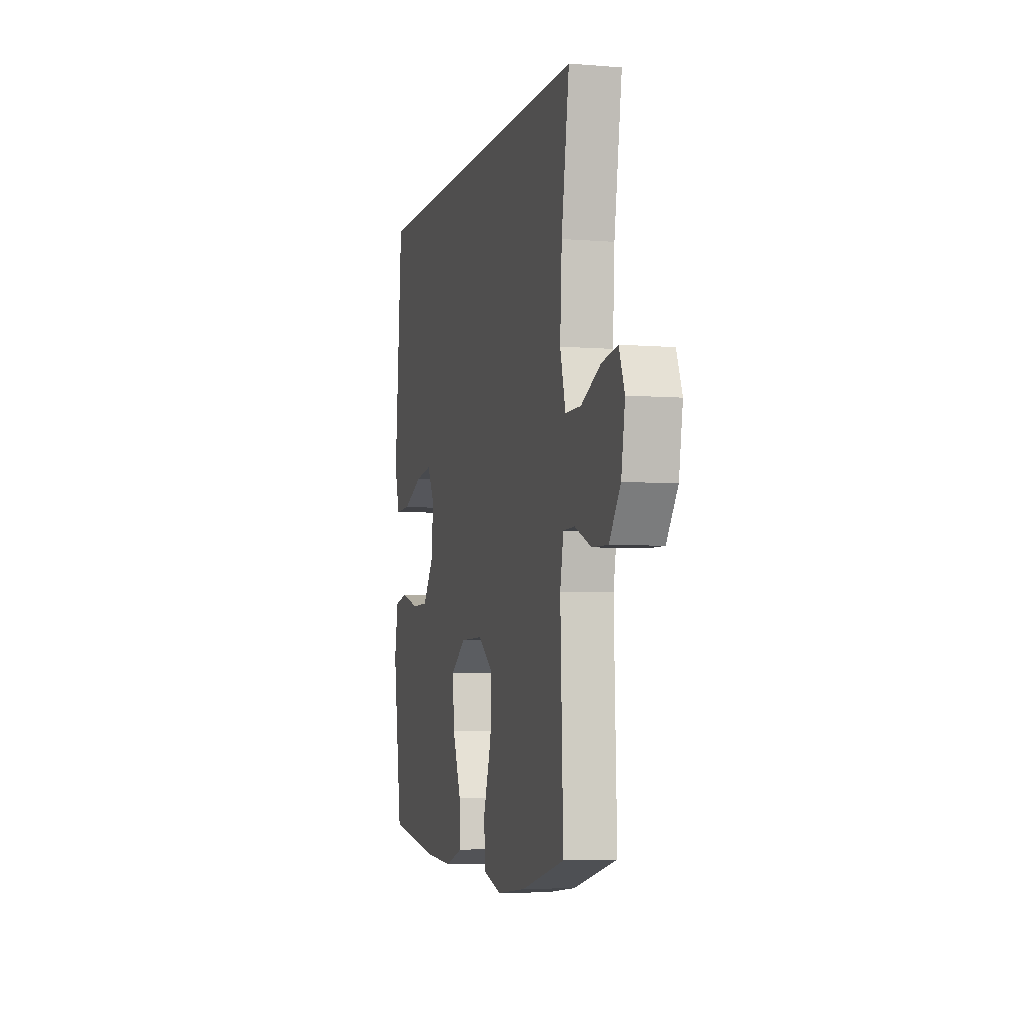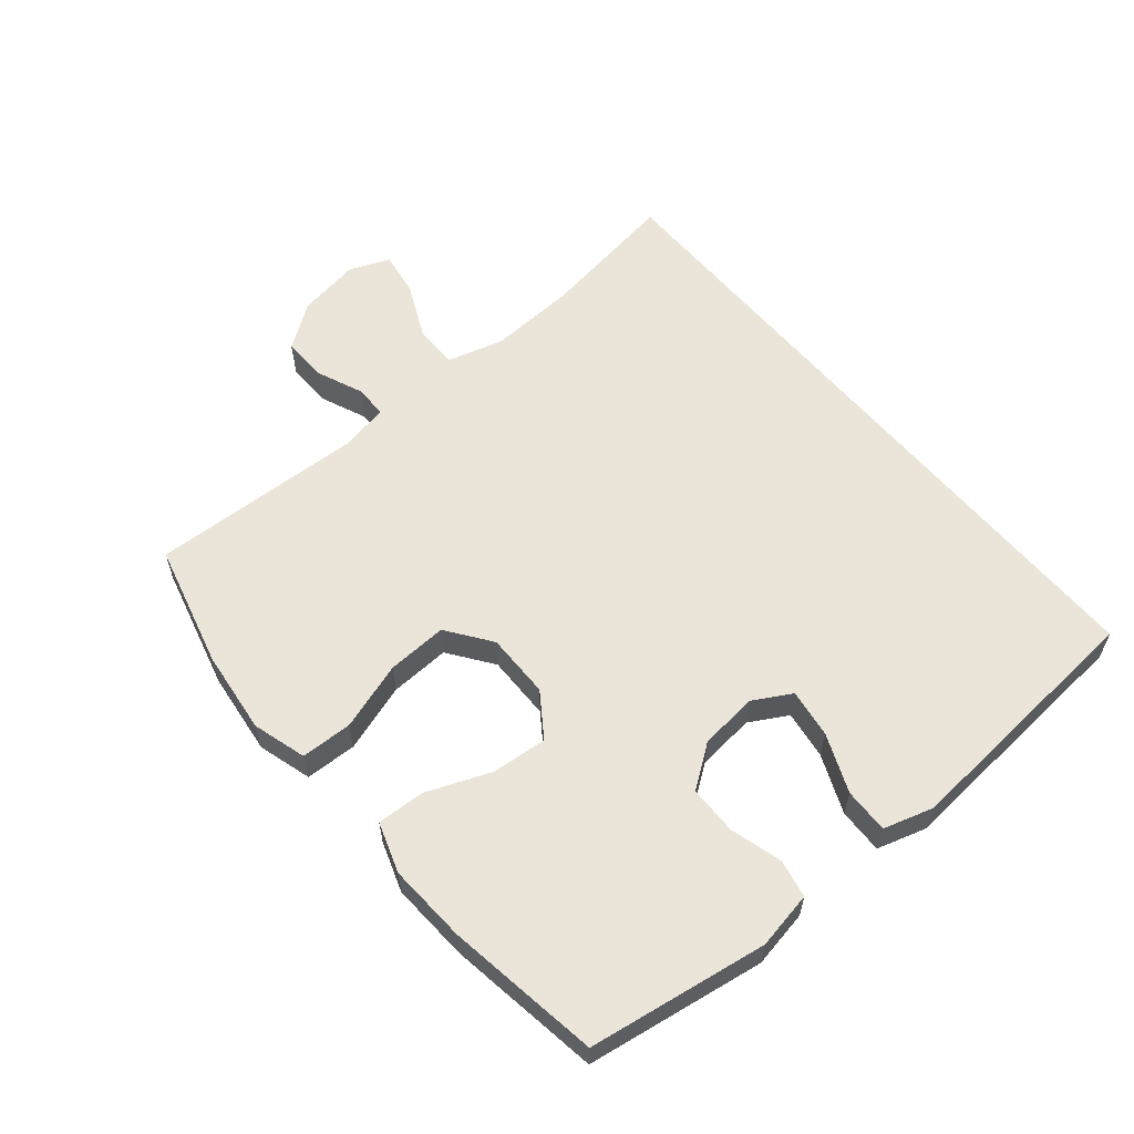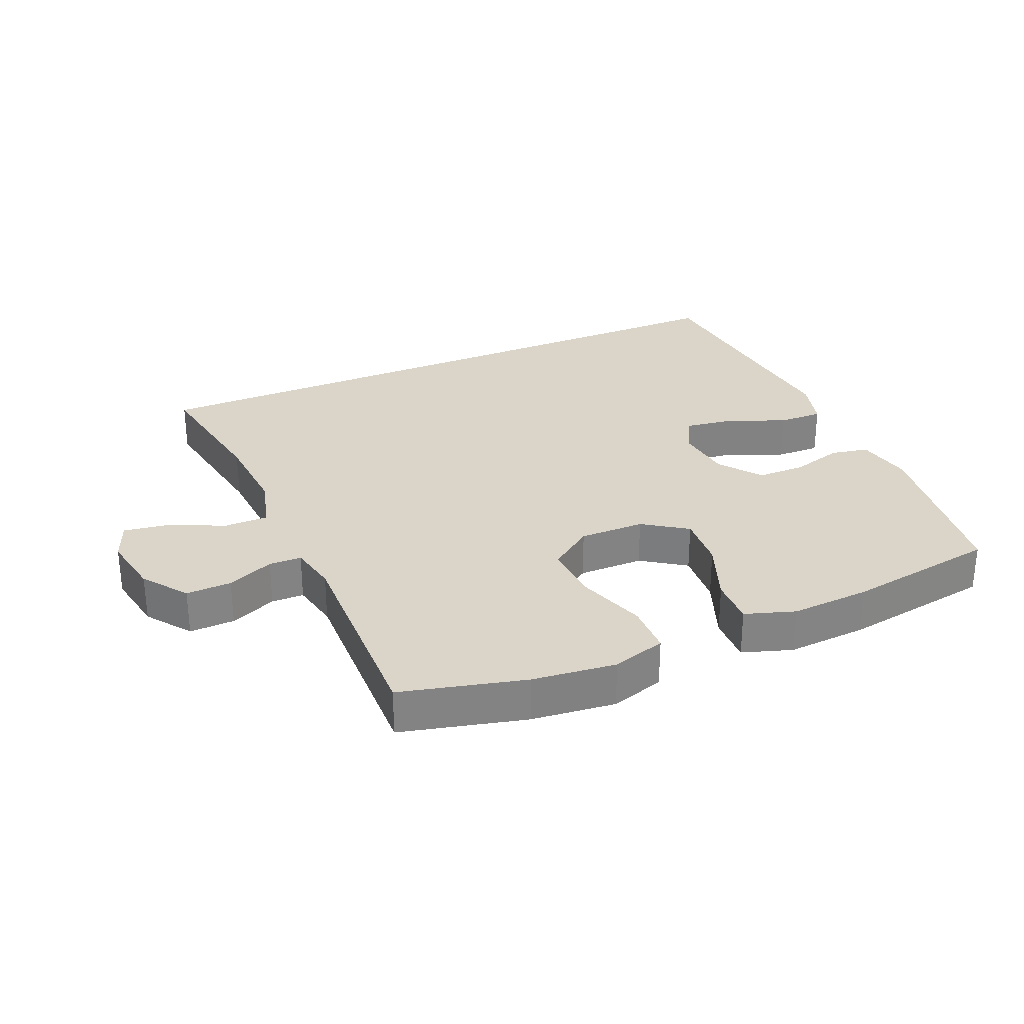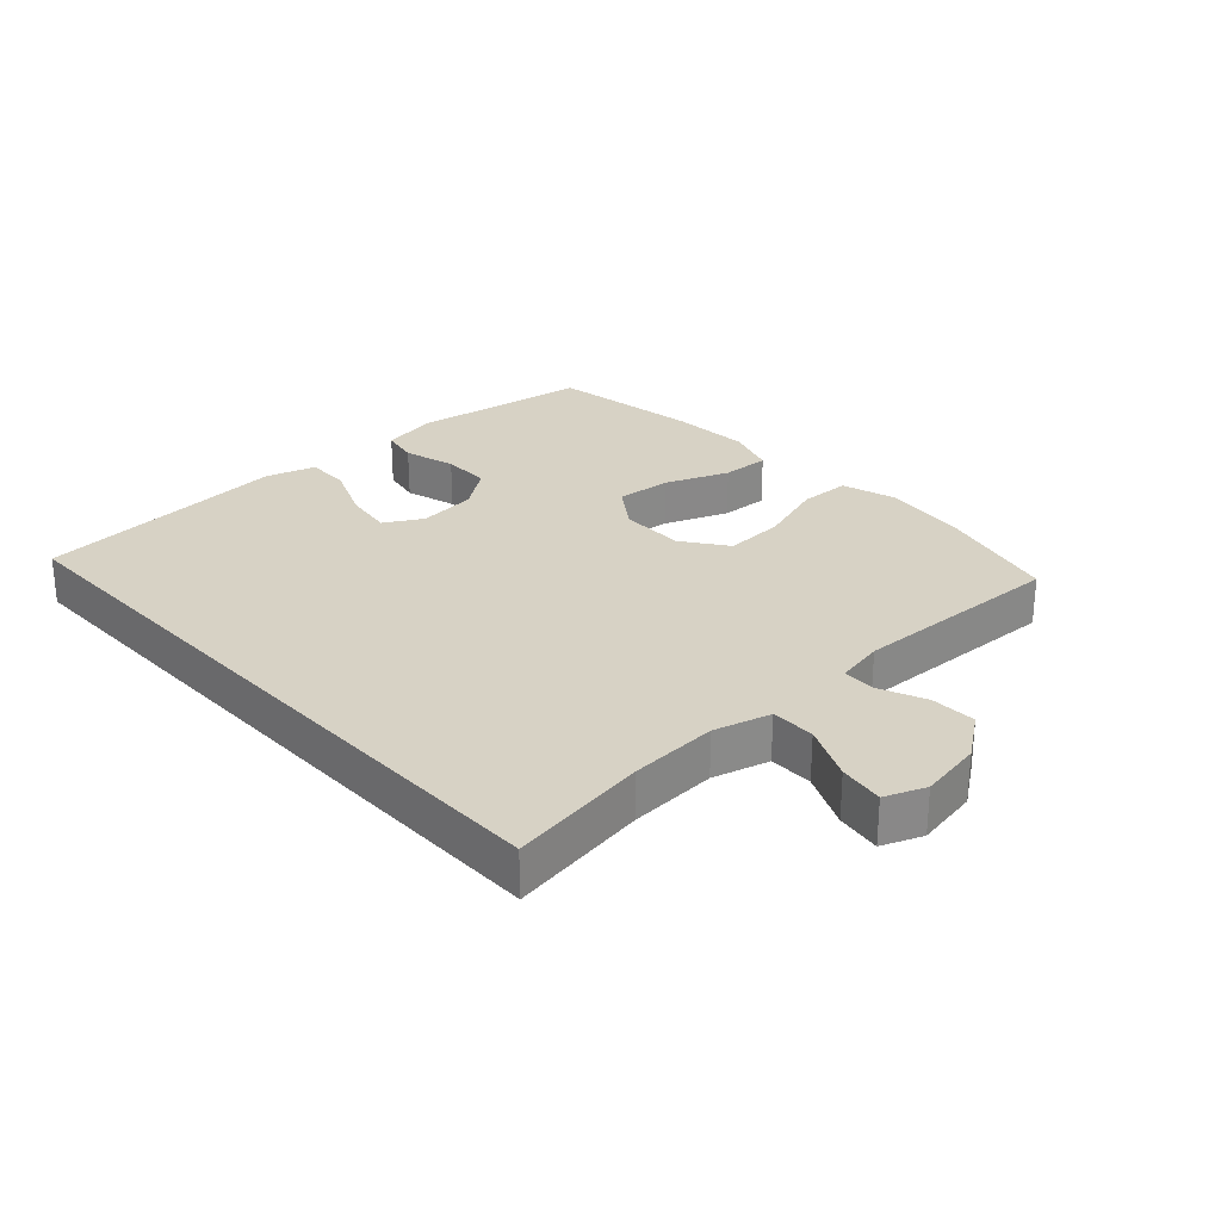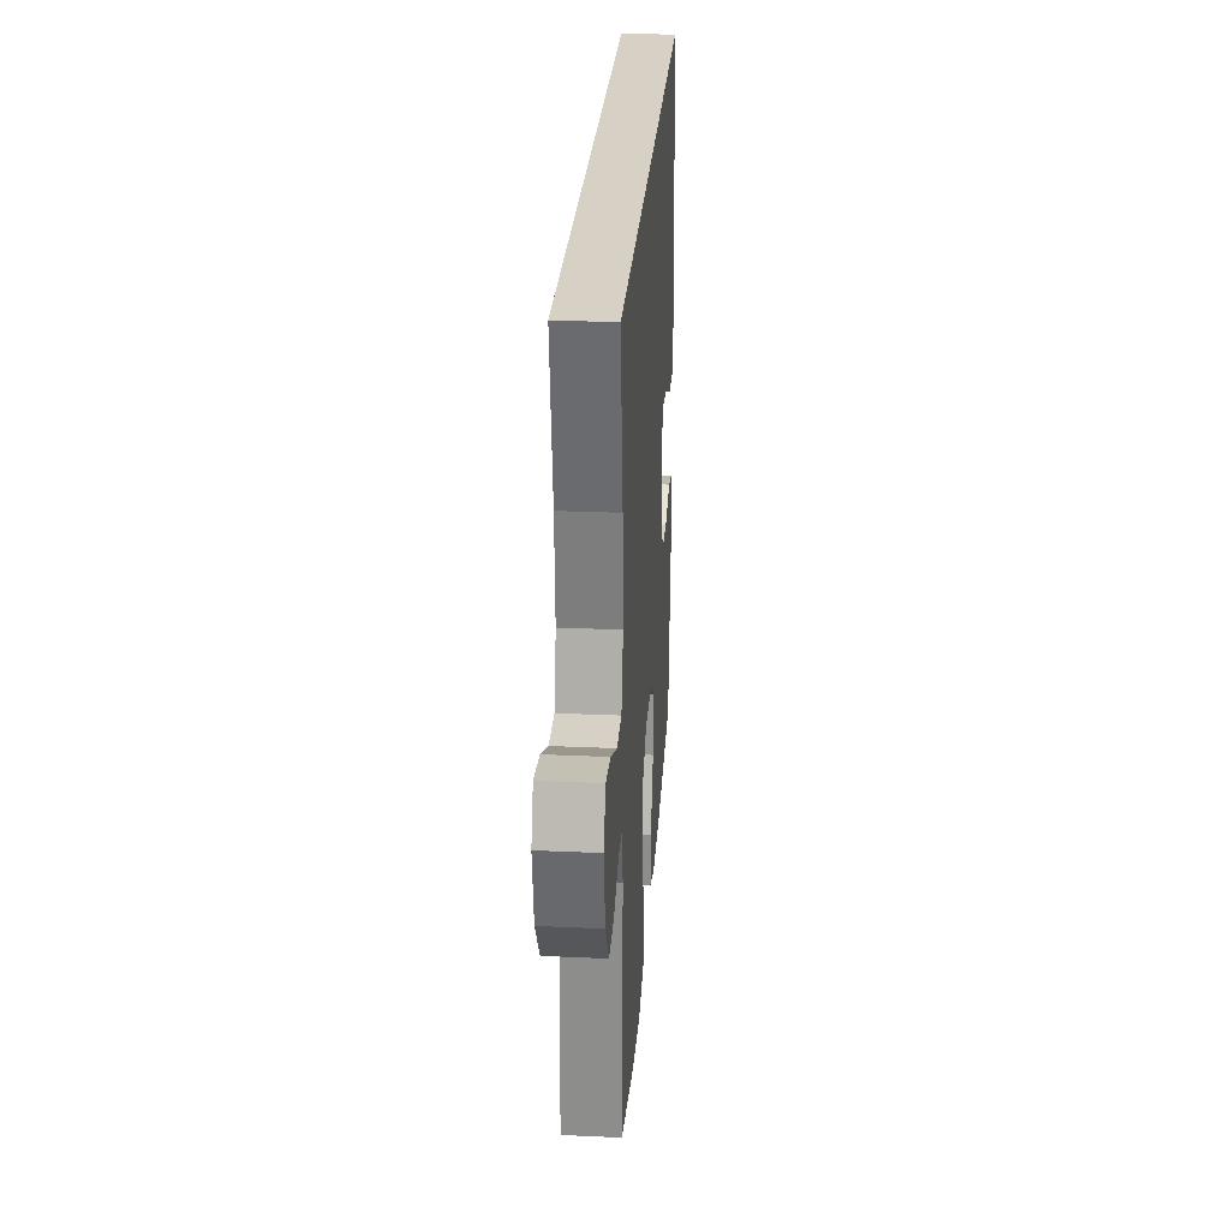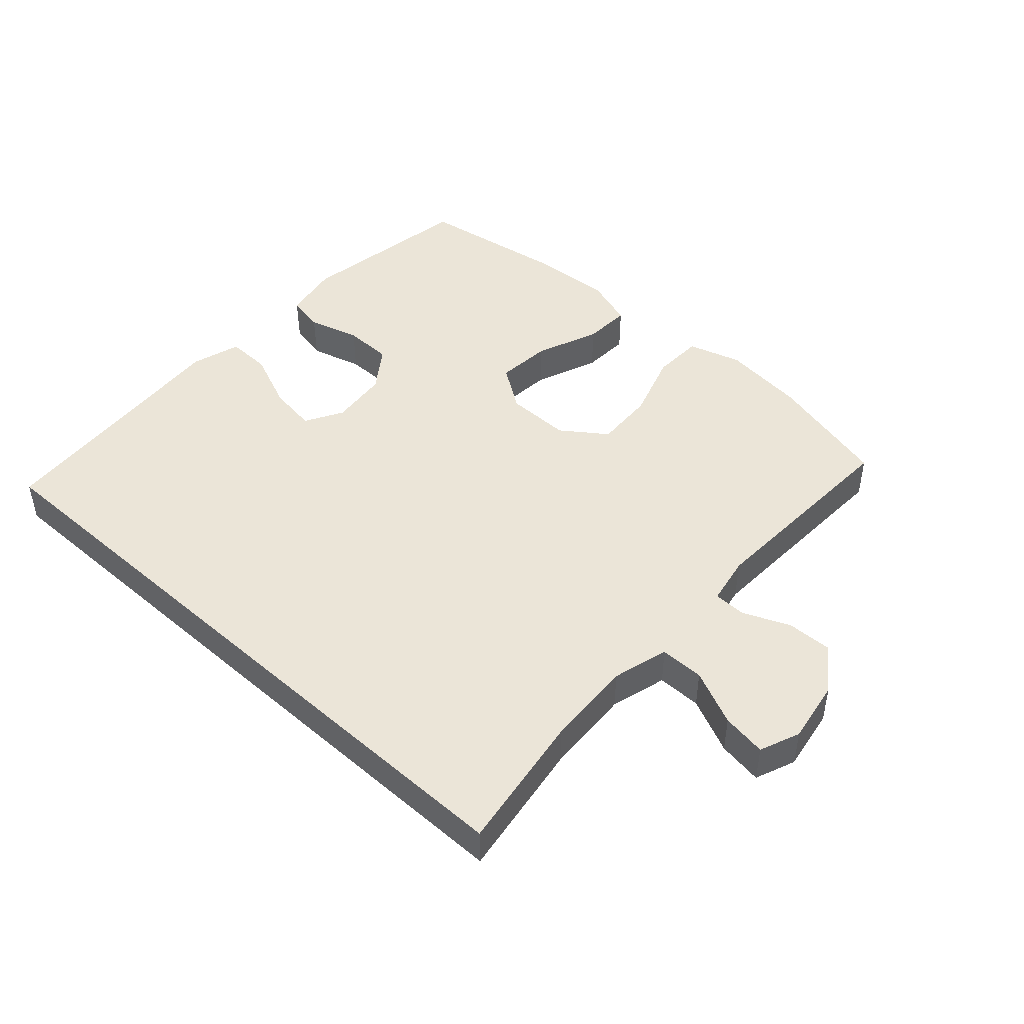
<metadata>
{"format":"obj","ext":"obj","renderer":"f3d","projection":"perspective","resolution":1024,"background":"white","views":[{"elev":-5.1,"azim":75.5,"up":"+Z"},{"elev":58.9,"azim":-129.7,"up":"+Y"},{"elev":29.4,"azim":156.4,"up":"+Y"},{"elev":27.2,"azim":47.4,"up":"+Y"},{"elev":27.0,"azim":94.0,"up":"+Z"},{"elev":45.9,"azim":42.4,"up":"+Y"}]}
</metadata>
<code>
v -0.5 0.07 -0.5
v -0.542 0.07 -0.222
v -0.525 0.07 -0.133
v -0.466 0.07 -0.121
v -0.385 0.07 -0.144
v -0.309 0.07 -0.143
v -0.261 0.07 -0.077
v -0.251 0.07 0.014
v -0.284 0.07 0.073
v -0.36 0.07 0.062
v -0.451 0.07 0.024
v -0.521 0.07 0.022
v -0.544 0.07 0.1
v -0.533 0.07 0.224
v -0.51 0.07 0.5
v 0.533 0.07 0.5
v 0.498 0.07 0.282
v 0.49 0.07 0.145
v 0.514 0.07 0.057
v 0.583 0.07 0.057
v 0.67 0.07 0.097
v 0.74 0.07 0.108
v 0.765 0.07 0.045
v 0.748 0.07 -0.053
v 0.698 0.07 -0.122
v 0.627 0.07 -0.12
v 0.554 0.07 -0.089
v 0.503 0.07 -0.09
v 0.488 0.07 -0.166
v 0.5 0.07 -0.5
v 0.307 0.07 -0.549
v 0.176 0.07 -0.564
v 0.092 0.07 -0.539
v 0.09 0.07 -0.459
v 0.125 0.07 -0.353
v 0.13 0.07 -0.259
v 0.061 0.07 -0.209
v -0.041 0.07 -0.21
v -0.109 0.07 -0.257
v -0.102 0.07 -0.344
v -0.063 0.07 -0.443
v -0.06 0.07 -0.518
v -0.138 0.07 -0.544
v -0.262 0.07 -0.537
v -0.5 0 -0.5
v -0.542 0 -0.222
v -0.525 0 -0.133
v -0.466 0 -0.121
v -0.385 0 -0.144
v -0.309 0 -0.143
v -0.261 0 -0.077
v -0.251 0 0.014
v -0.284 0 0.073
v -0.36 0 0.062
v -0.451 0 0.024
v -0.521 0 0.022
v -0.544 0 0.1
v -0.533 0 0.224
v -0.51 0 0.5
v 0.533 0 0.5
v 0.498 0 0.282
v 0.49 0 0.145
v 0.514 0 0.057
v 0.583 0 0.057
v 0.67 0 0.097
v 0.74 0 0.108
v 0.765 0 0.045
v 0.748 0 -0.053
v 0.698 0 -0.122
v 0.627 0 -0.12
v 0.554 0 -0.089
v 0.503 0 -0.09
v 0.488 0 -0.166
v 0.5 0 -0.5
v 0.307 0 -0.549
v 0.176 0 -0.564
v 0.092 0 -0.539
v 0.09 0 -0.459
v 0.125 0 -0.353
v 0.13 0 -0.259
v 0.061 0 -0.209
v -0.041 0 -0.21
v -0.109 0 -0.257
v -0.102 0 -0.344
v -0.063 0 -0.443
v -0.06 0 -0.518
v -0.138 0 -0.544
v -0.262 0 -0.537
f 3 4 5
f 2 3 5
f 1 2 5
f 44 1 5
f 43 44 5
f 42 43 5
f 41 42 5
f 40 41 5
f 39 40 5 6
f 38 39 6 7
f 37 38 7 8
f 33 34 35
f 32 33 35
f 31 32 35
f 30 31 35
f 29 30 35
f 28 29 35 36
f 25 26 27
f 24 25 27
f 23 24 27
f 22 23 27
f 21 22 27
f 20 21 27
f 19 20 27 28
f 28 36 37
f 19 28 37
f 18 19 37
f 14 15 16 17
f 12 13 14
f 11 12 14
f 10 11 14
f 9 10 14 17
f 17 18 37
f 9 17 37
f 8 9 37
f 49 48 47
f 49 47 46
f 49 46 45
f 49 45 88
f 49 88 87
f 49 87 86
f 49 86 85
f 49 85 84
f 50 49 84 83
f 51 50 83 82
f 52 51 82 81
f 79 78 77
f 79 77 76
f 79 76 75
f 79 75 74
f 79 74 73
f 80 79 73 72
f 71 70 69
f 71 69 68
f 71 68 67
f 71 67 66
f 71 66 65
f 71 65 64
f 72 71 64 63
f 81 80 72
f 81 72 63
f 81 63 62
f 61 60 59 58
f 58 57 56
f 58 56 55
f 58 55 54
f 61 58 54 53
f 81 62 61
f 81 61 53
f 81 53 52
f 1 45 46 2
f 2 46 47 3
f 3 47 48 4
f 4 48 49 5
f 5 49 50 6
f 6 50 51 7
f 7 51 52 8
f 8 52 53 9
f 9 53 54 10
f 10 54 55 11
f 11 55 56 12
f 12 56 57 13
f 13 57 58 14
f 14 58 59 15
f 15 59 60 16
f 16 60 61 17
f 17 61 62 18
f 18 62 63 19
f 19 63 64 20
f 20 64 65 21
f 21 65 66 22
f 22 66 67 23
f 23 67 68 24
f 24 68 69 25
f 25 69 70 26
f 26 70 71 27
f 27 71 72 28
f 28 72 73 29
f 29 73 74 30
f 30 74 75 31
f 31 75 76 32
f 32 76 77 33
f 33 77 78 34
f 34 78 79 35
f 35 79 80 36
f 36 80 81 37
f 37 81 82 38
f 38 82 83 39
f 39 83 84 40
f 40 84 85 41
f 41 85 86 42
f 42 86 87 43
f 43 87 88 44
f 44 88 45 1

</code>
